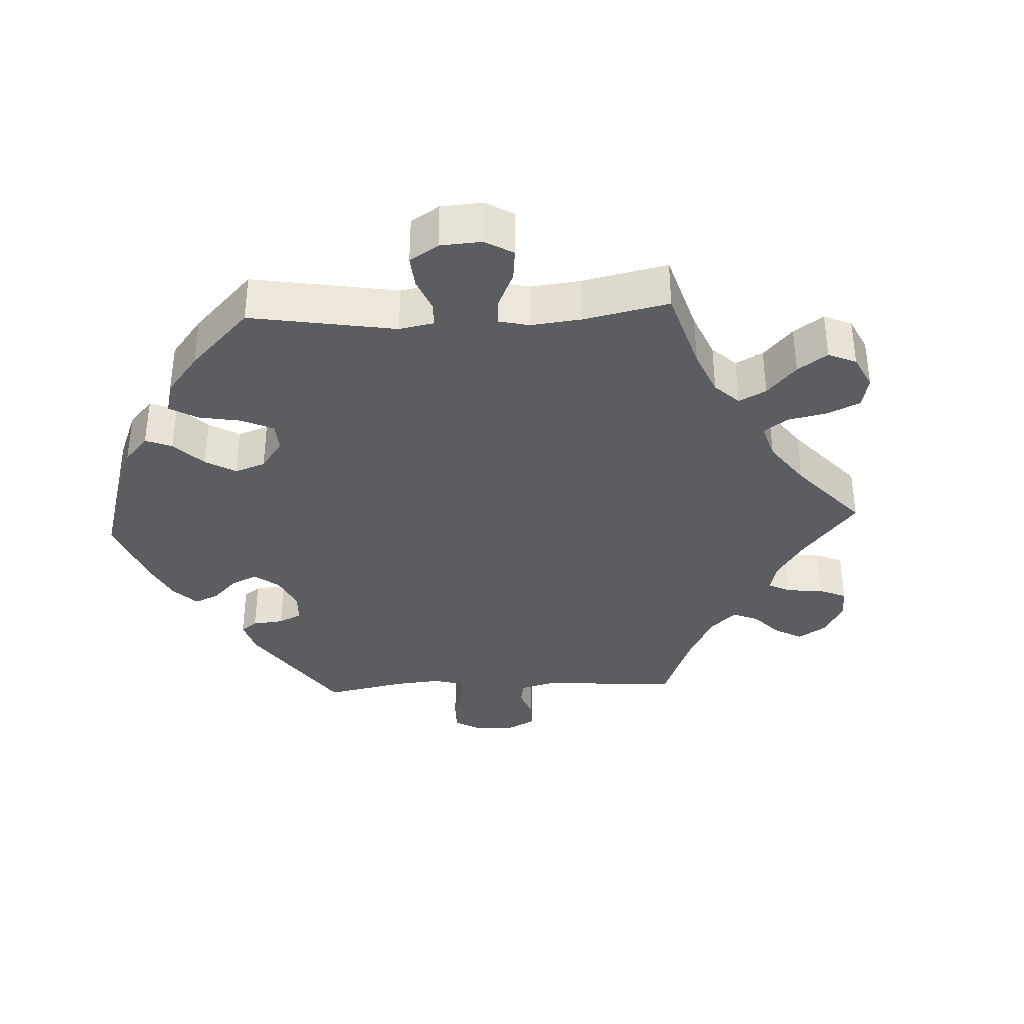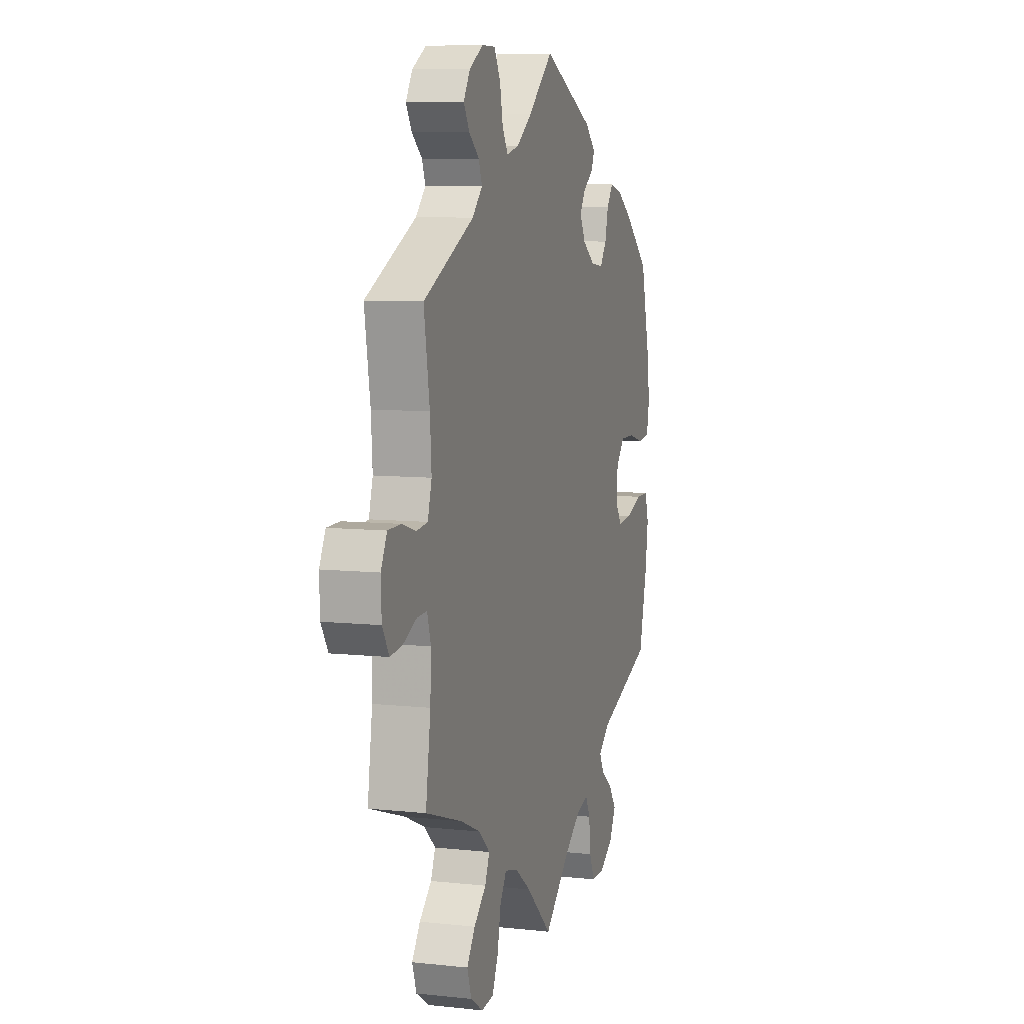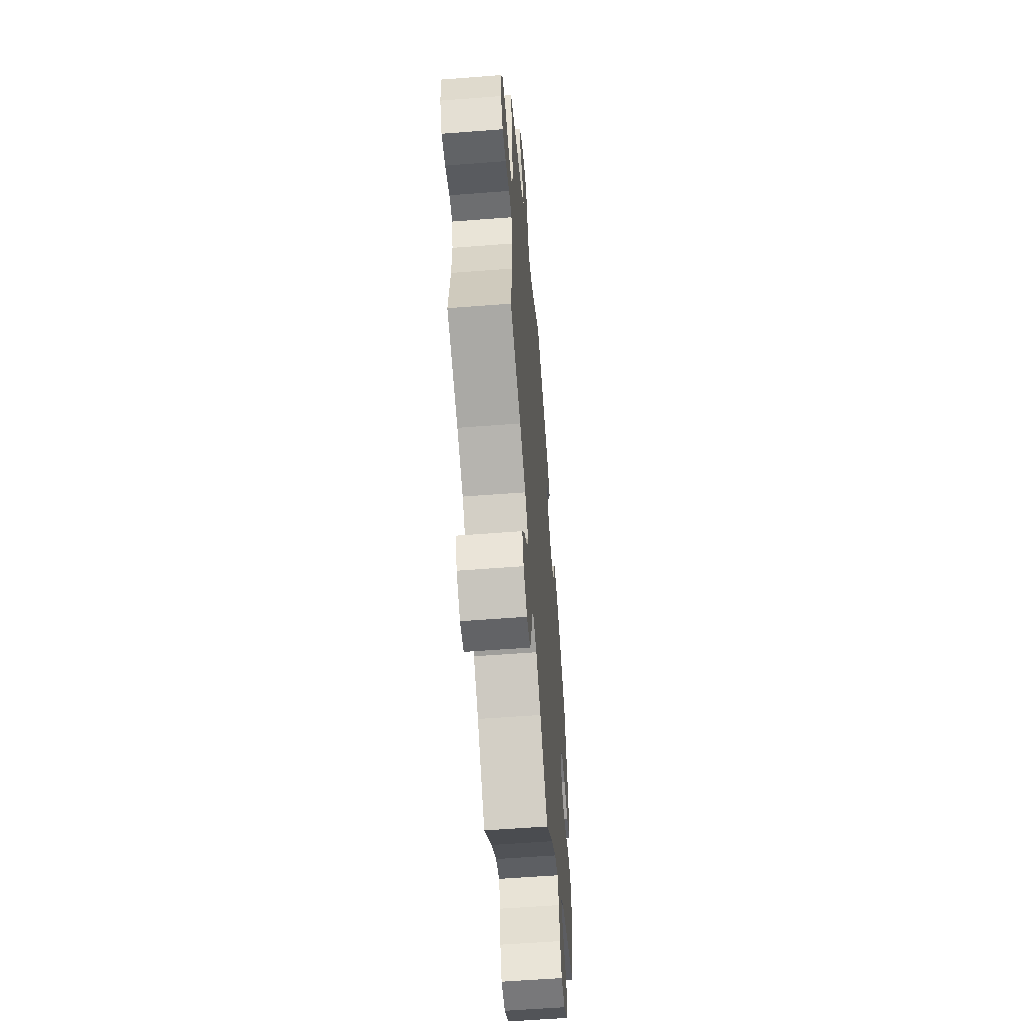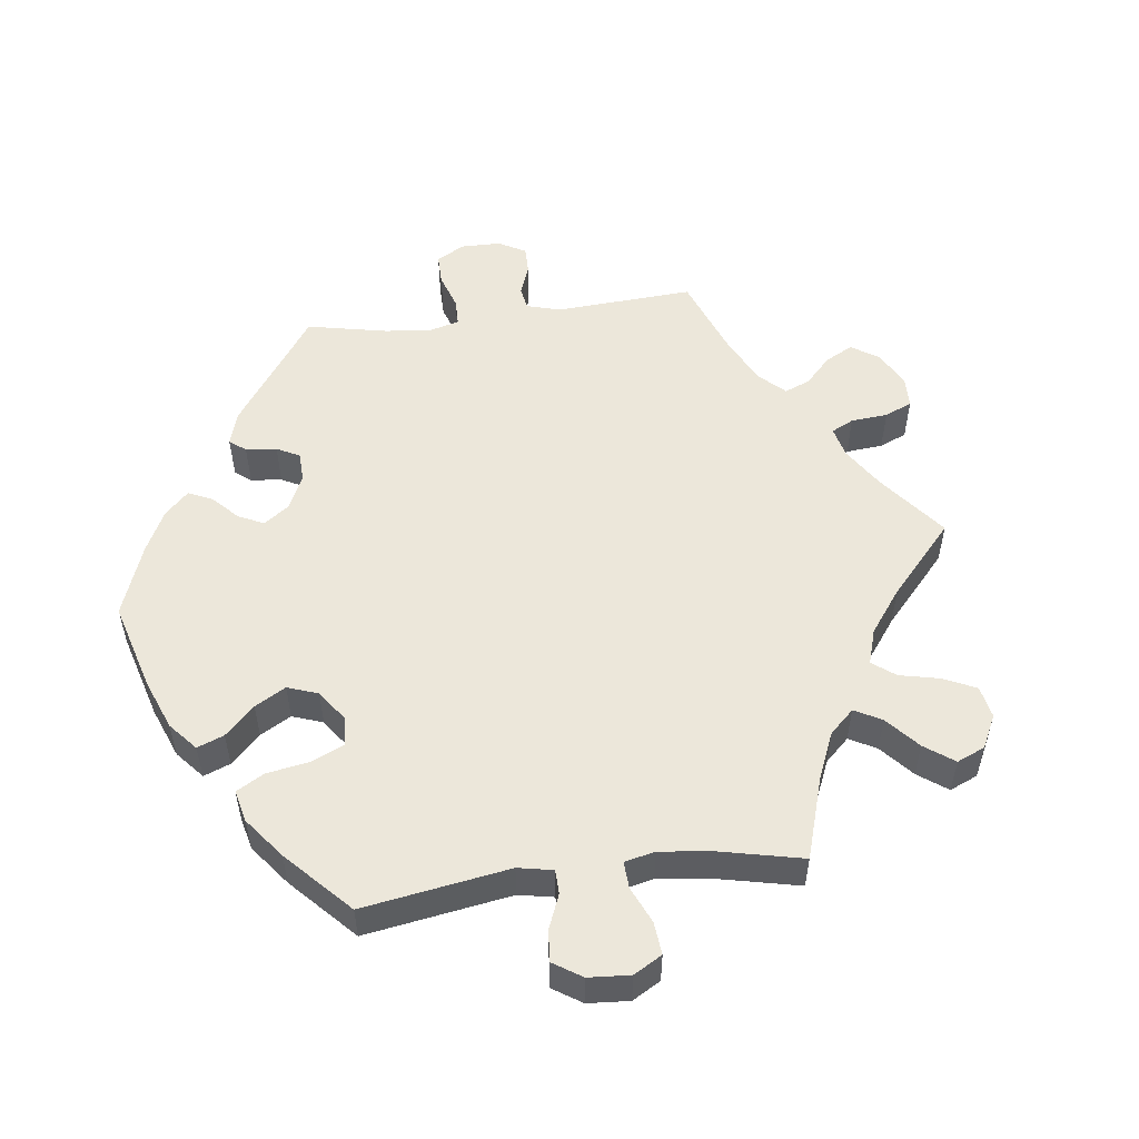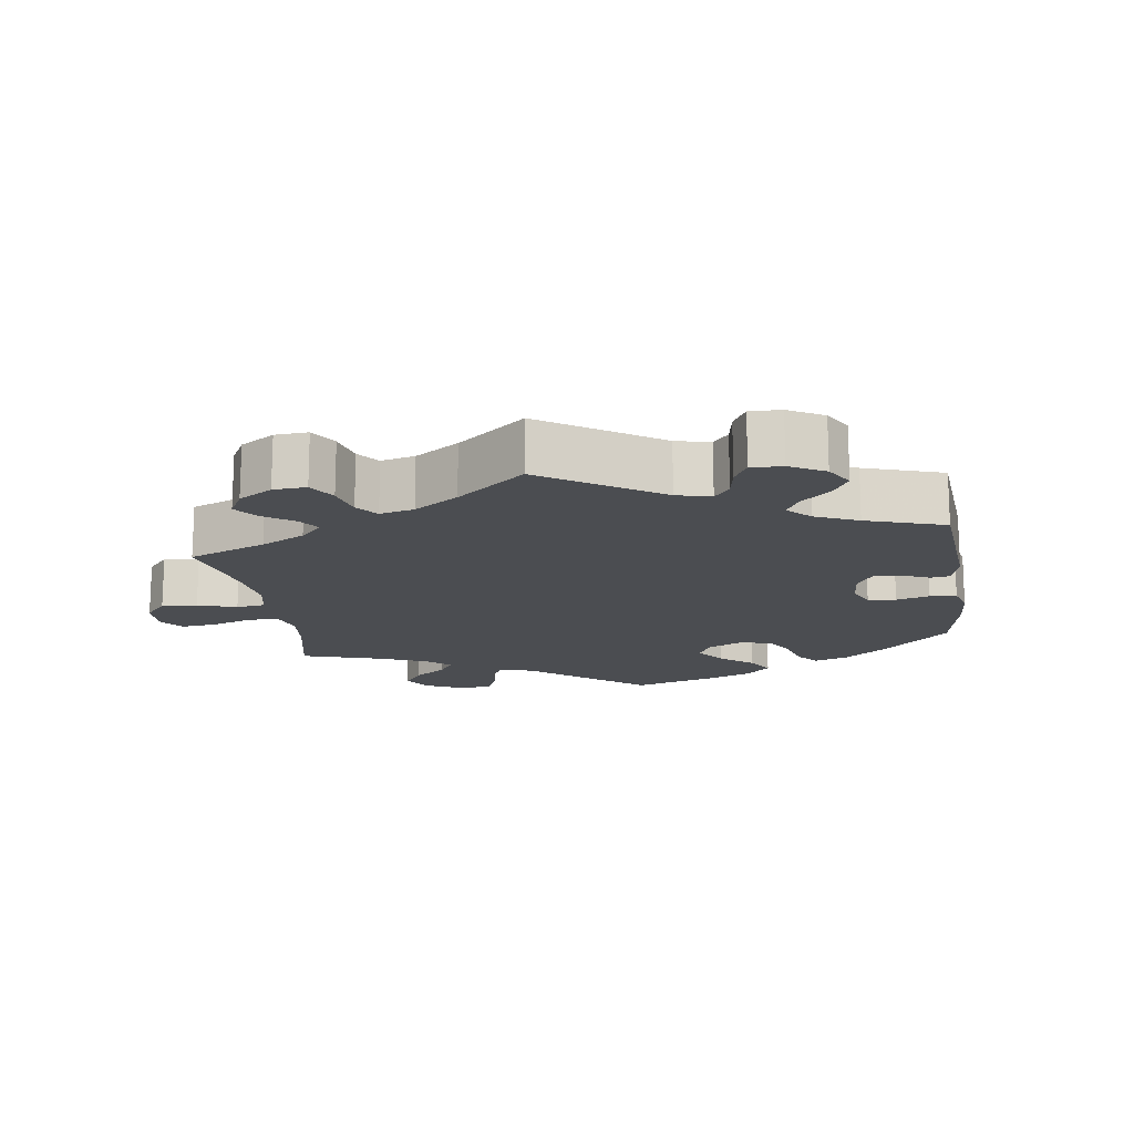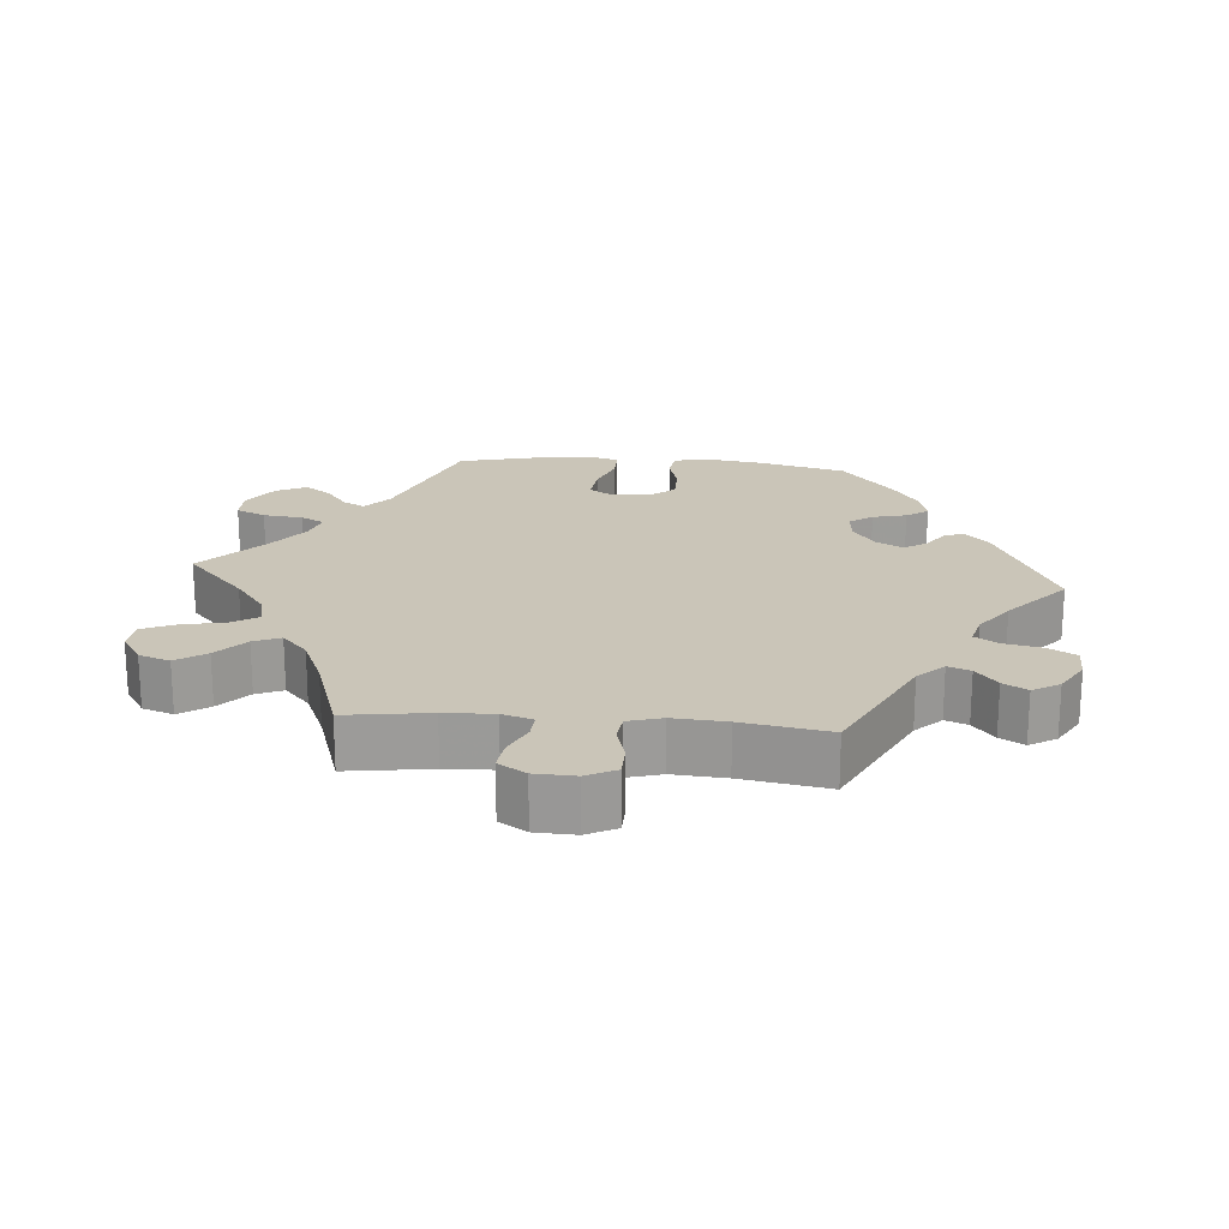
<metadata>
{"format":"obj","ext":"obj","renderer":"f3d","projection":"perspective","resolution":1024,"background":"white","views":[{"elev":-35.5,"azim":152.9,"up":"+Y"},{"elev":7.9,"azim":-73.1,"up":"+Z"},{"elev":-57.5,"azim":-85.4,"up":"+Z"},{"elev":52.9,"azim":142.8,"up":"+Y"},{"elev":-15.6,"azim":-51.4,"up":"+Y"},{"elev":20.4,"azim":-85.0,"up":"+Y"}]}
</metadata>
<code>
v -0.484 0.07 -0.17
v -0.481 0.07 -0.1
v -0.494 0.07 -0.057
v -0.529 0.07 -0.059
v -0.577 0.07 -0.081
v -0.619 0.07 -0.086
v -0.643 0.07 -0.047
v -0.645 0.07 0.01
v -0.624 0.07 0.052
v -0.579 0.07 0.053
v -0.529 0.07 0.038
v -0.49 0.07 0.043
v -0.476 0.07 0.091
v -0.481 0.07 0.166
v -0.501 0.07 0.289
v -0.323 0.07 0.377
v -0.288 0.07 0.413
v -0.3 0.07 0.445
v -0.336 0.07 0.475
v -0.356 0.07 0.509
v -0.333 0.07 0.547
v -0.284 0.07 0.576
v -0.238 0.07 0.576
v -0.216 0.07 0.537
v -0.205 0.07 0.483
v -0.185 0.07 0.45
v -0.142 0.07 0.461
v -0.088 0.07 0.5
v 0 0.07 0.578
v 0.18 0.07 0.492
v 0.217 0.07 0.457
v 0.206 0.07 0.43
v 0.17 0.07 0.404
v 0.15 0.07 0.373
v 0.17 0.07 0.335
v 0.214 0.07 0.304
v 0.258 0.07 0.299
v 0.281 0.07 0.332
v 0.293 0.07 0.38
v 0.315 0.07 0.411
v 0.36 0.07 0.399
v 0.415 0.07 0.362
v 0.5 0.07 0.29
v 0.531 0.07 0.163
v 0.542 0.07 0.087
v 0.532 0.07 0.036
v 0.492 0.07 0.03
v 0.436 0.07 0.045
v 0.386 0.07 0.045
v 0.356 0.07 0.01
v 0.351 0.07 -0.043
v 0.374 0.07 -0.078
v 0.424 0.07 -0.073
v 0.482 0.07 -0.052
v 0.527 0.07 -0.052
v 0.54 0.07 -0.097
v 0.53 0.07 -0.169
v 0.501 0.07 -0.288
v 0.305 0.07 -0.362
v 0.267 0.07 -0.395
v 0.283 0.07 -0.425
v 0.324 0.07 -0.457
v 0.35 0.07 -0.494
v 0.328 0.07 -0.537
v 0.279 0.07 -0.57
v 0.233 0.07 -0.57
v 0.214 0.07 -0.528
v 0.208 0.07 -0.472
v 0.191 0.07 -0.438
v 0.149 0.07 -0.451
v 0.091 0.07 -0.494
v 0 0.07 -0.577
v -0.091 0.07 -0.493
v -0.147 0.07 -0.451
v -0.193 0.07 -0.44
v -0.216 0.07 -0.477
v -0.228 0.07 -0.537
v -0.249 0.07 -0.584
v -0.292 0.07 -0.589
v -0.336 0.07 -0.56
v -0.351 0.07 -0.516
v -0.322 0.07 -0.474
v -0.279 0.07 -0.435
v -0.263 0.07 -0.397
v -0.302 0.07 -0.361
v -0.373 0.07 -0.33
v -0.501 0.07 -0.288
v -0.484 0 -0.17
v -0.481 0 -0.1
v -0.494 0 -0.057
v -0.529 0 -0.059
v -0.577 0 -0.081
v -0.619 0 -0.086
v -0.643 0 -0.047
v -0.645 0 0.01
v -0.624 0 0.052
v -0.579 0 0.053
v -0.529 0 0.038
v -0.49 0 0.043
v -0.476 0 0.091
v -0.481 0 0.166
v -0.501 0 0.289
v -0.323 0 0.377
v -0.288 0 0.413
v -0.3 0 0.445
v -0.336 0 0.475
v -0.356 0 0.509
v -0.333 0 0.547
v -0.284 0 0.576
v -0.238 0 0.576
v -0.216 0 0.537
v -0.205 0 0.483
v -0.185 0 0.45
v -0.142 0 0.461
v -0.088 0 0.5
v 0 0 0.578
v 0.18 0 0.492
v 0.217 0 0.457
v 0.206 0 0.43
v 0.17 0 0.404
v 0.15 0 0.373
v 0.17 0 0.335
v 0.214 0 0.304
v 0.258 0 0.299
v 0.281 0 0.332
v 0.293 0 0.38
v 0.315 0 0.411
v 0.36 0 0.399
v 0.415 0 0.362
v 0.5 0 0.29
v 0.531 0 0.163
v 0.542 0 0.087
v 0.532 0 0.036
v 0.492 0 0.03
v 0.436 0 0.045
v 0.386 0 0.045
v 0.356 0 0.01
v 0.351 0 -0.043
v 0.374 0 -0.078
v 0.424 0 -0.073
v 0.482 0 -0.052
v 0.527 0 -0.052
v 0.54 0 -0.097
v 0.53 0 -0.169
v 0.501 0 -0.288
v 0.305 0 -0.362
v 0.267 0 -0.395
v 0.283 0 -0.425
v 0.324 0 -0.457
v 0.35 0 -0.494
v 0.328 0 -0.537
v 0.279 0 -0.57
v 0.233 0 -0.57
v 0.214 0 -0.528
v 0.208 0 -0.472
v 0.191 0 -0.438
v 0.149 0 -0.451
v 0.091 0 -0.494
v 0 0 -0.577
v -0.091 0 -0.493
v -0.147 0 -0.451
v -0.193 0 -0.44
v -0.216 0 -0.477
v -0.228 0 -0.537
v -0.249 0 -0.584
v -0.292 0 -0.589
v -0.336 0 -0.56
v -0.351 0 -0.516
v -0.322 0 -0.474
v -0.279 0 -0.435
v -0.263 0 -0.397
v -0.302 0 -0.361
v -0.373 0 -0.33
v -0.501 0 -0.288
f 86 87 1
f 85 86 1 2
f 84 85 2 3
f 80 81 82 83
f 78 79 80 83
f 76 77 78 83
f 75 76 83 84
f 74 75 84 3
f 71 72 73
f 70 71 73 74
f 69 70 74 3
f 65 66 67 68
f 65 68 69
f 64 65 69
f 61 62 63 64
f 60 61 64 69
f 59 60 69 3
f 57 58 59 3
f 53 54 55 56
f 52 53 56 57
f 45 46 47 48
f 45 48 49
f 44 45 49
f 43 44 49
f 42 43 49 50
f 38 39 40 41
f 37 38 41 42
f 30 31 32 33
f 28 29 30 33
f 27 28 33 34
f 26 27 34 35
f 22 23 24 25
f 22 25 26
f 21 22 26
f 18 19 20 21
f 17 18 21 26
f 16 17 26 35
f 14 15 16 35
f 8 9 10 11
f 8 11 12
f 7 8 12
f 4 5 6 7
f 3 4 7 12
f 52 57 3 12
f 37 42 50
f 36 37 50 51
f 13 14 35 36
f 13 36 51
f 12 13 51 52
f 88 174 173
f 89 88 173 172
f 90 89 172 171
f 170 169 168 167
f 170 167 166 165
f 170 165 164 163
f 171 170 163 162
f 90 171 162 161
f 160 159 158
f 161 160 158 157
f 90 161 157 156
f 155 154 153 152
f 156 155 152
f 156 152 151
f 151 150 149 148
f 156 151 148 147
f 90 156 147 146
f 90 146 145 144
f 143 142 141 140
f 144 143 140 139
f 135 134 133 132
f 136 135 132
f 136 132 131
f 136 131 130
f 137 136 130 129
f 128 127 126 125
f 129 128 125 124
f 120 119 118 117
f 120 117 116 115
f 121 120 115 114
f 122 121 114 113
f 112 111 110 109
f 113 112 109
f 113 109 108
f 108 107 106 105
f 113 108 105 104
f 122 113 104 103
f 122 103 102 101
f 98 97 96 95
f 99 98 95
f 99 95 94
f 94 93 92 91
f 99 94 91 90
f 99 90 144 139
f 137 129 124
f 138 137 124 123
f 123 122 101 100
f 138 123 100
f 139 138 100 99
f 1 88 89 2
f 2 89 90 3
f 3 90 91 4
f 4 91 92 5
f 5 92 93 6
f 6 93 94 7
f 7 94 95 8
f 8 95 96 9
f 9 96 97 10
f 10 97 98 11
f 11 98 99 12
f 12 99 100 13
f 13 100 101 14
f 14 101 102 15
f 15 102 103 16
f 16 103 104 17
f 17 104 105 18
f 18 105 106 19
f 19 106 107 20
f 20 107 108 21
f 21 108 109 22
f 22 109 110 23
f 23 110 111 24
f 24 111 112 25
f 25 112 113 26
f 26 113 114 27
f 27 114 115 28
f 28 115 116 29
f 29 116 117 30
f 30 117 118 31
f 31 118 119 32
f 32 119 120 33
f 33 120 121 34
f 34 121 122 35
f 35 122 123 36
f 36 123 124 37
f 37 124 125 38
f 38 125 126 39
f 39 126 127 40
f 40 127 128 41
f 41 128 129 42
f 42 129 130 43
f 43 130 131 44
f 44 131 132 45
f 45 132 133 46
f 46 133 134 47
f 47 134 135 48
f 48 135 136 49
f 49 136 137 50
f 50 137 138 51
f 51 138 139 52
f 52 139 140 53
f 53 140 141 54
f 54 141 142 55
f 55 142 143 56
f 56 143 144 57
f 57 144 145 58
f 58 145 146 59
f 59 146 147 60
f 60 147 148 61
f 61 148 149 62
f 62 149 150 63
f 63 150 151 64
f 64 151 152 65
f 65 152 153 66
f 66 153 154 67
f 67 154 155 68
f 68 155 156 69
f 69 156 157 70
f 70 157 158 71
f 71 158 159 72
f 72 159 160 73
f 73 160 161 74
f 74 161 162 75
f 75 162 163 76
f 76 163 164 77
f 77 164 165 78
f 78 165 166 79
f 79 166 167 80
f 80 167 168 81
f 81 168 169 82
f 82 169 170 83
f 83 170 171 84
f 84 171 172 85
f 85 172 173 86
f 86 173 174 87
f 87 174 88 1

</code>
